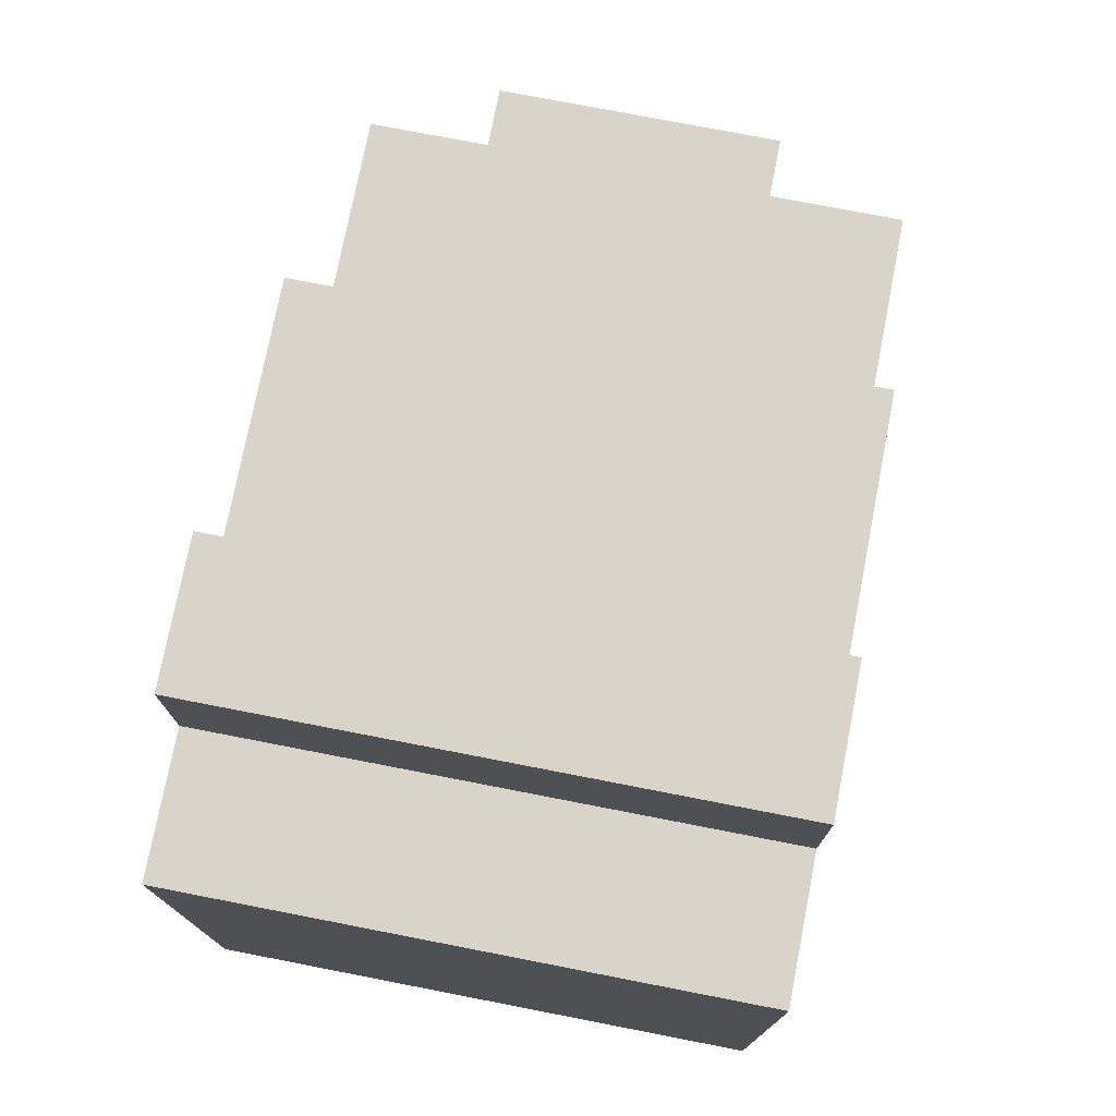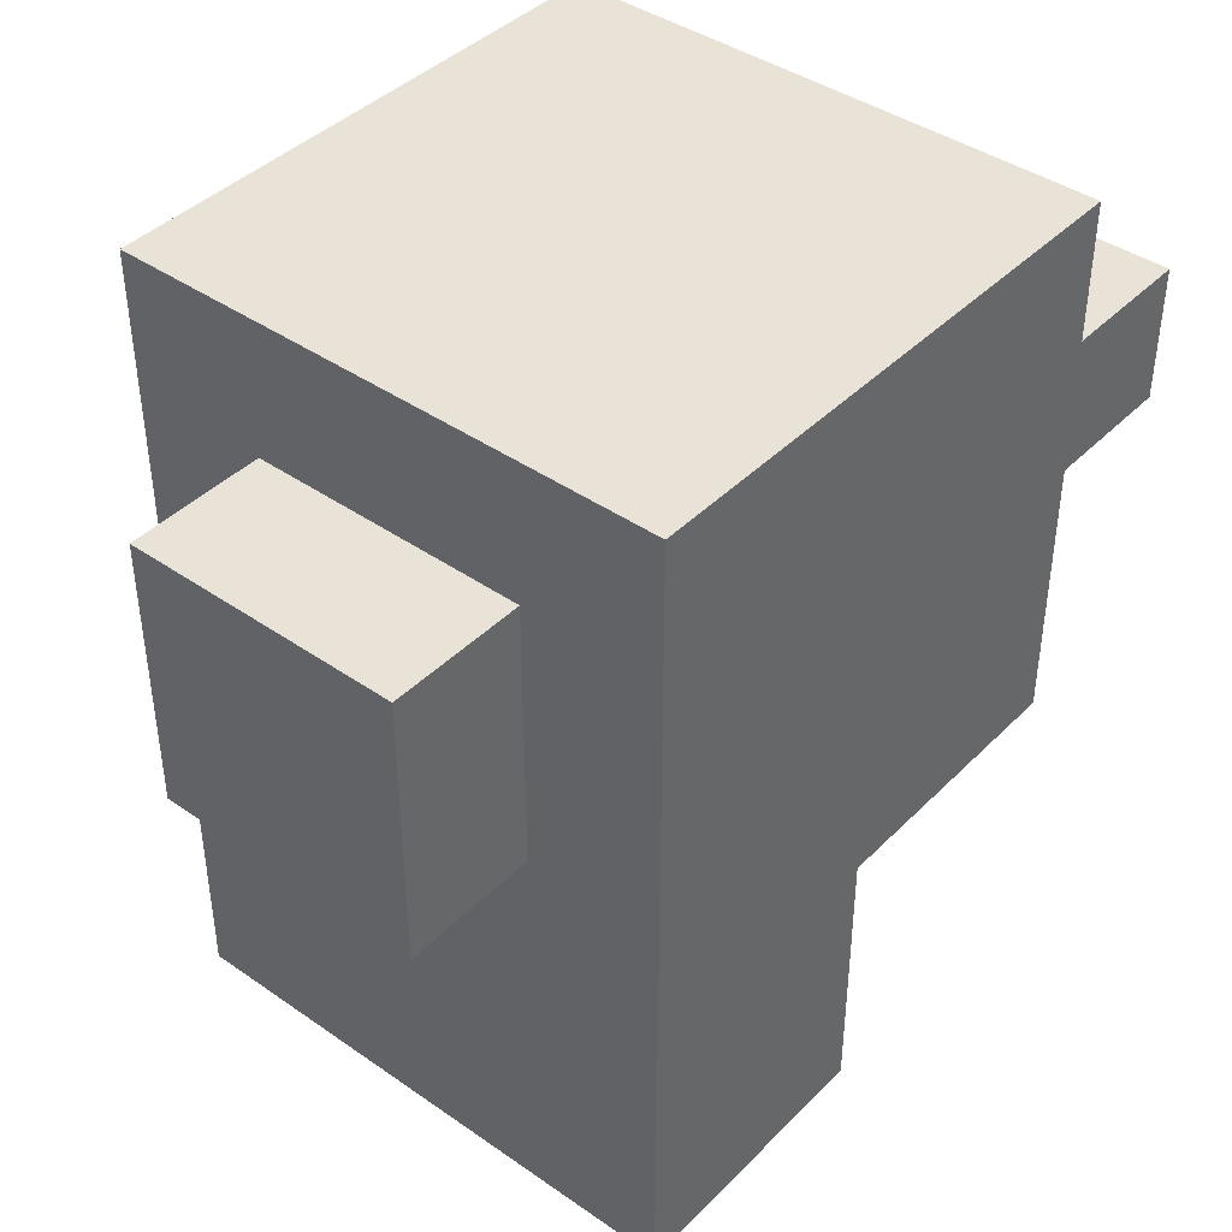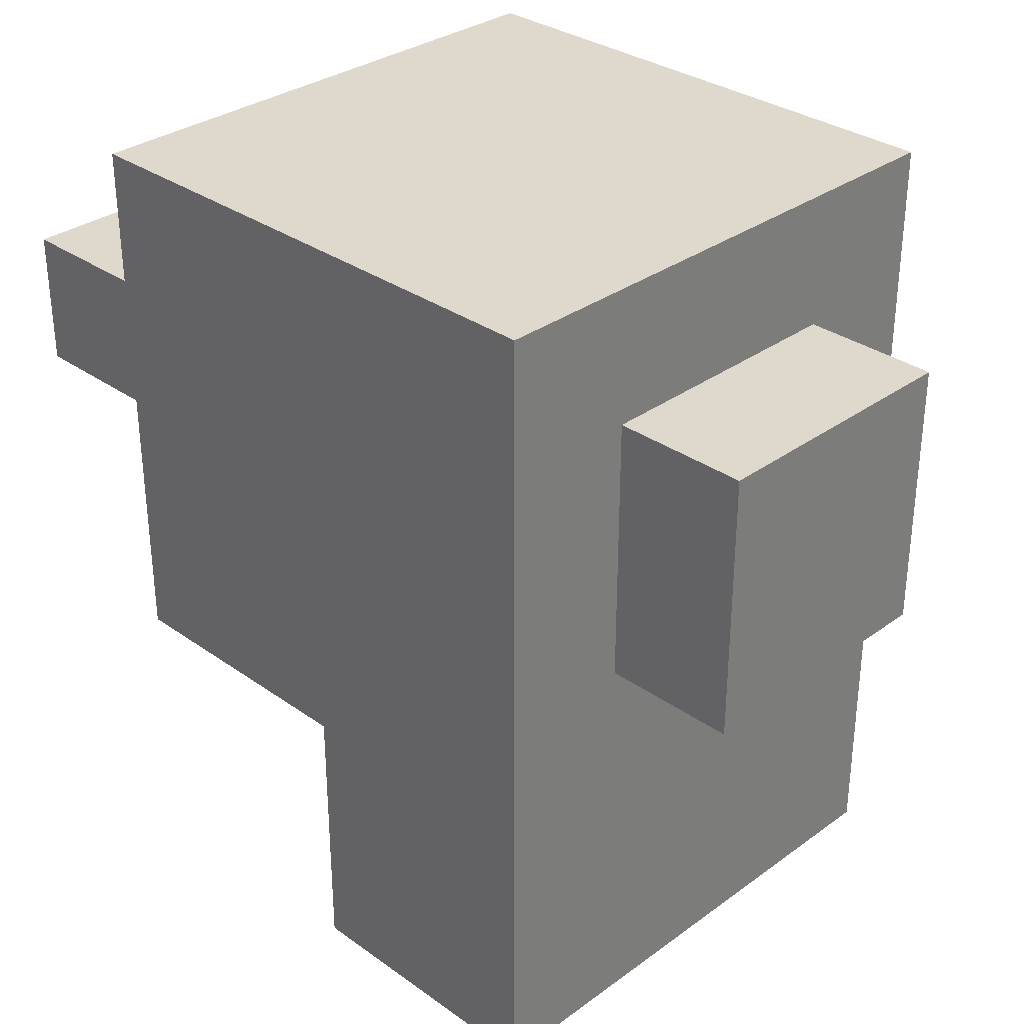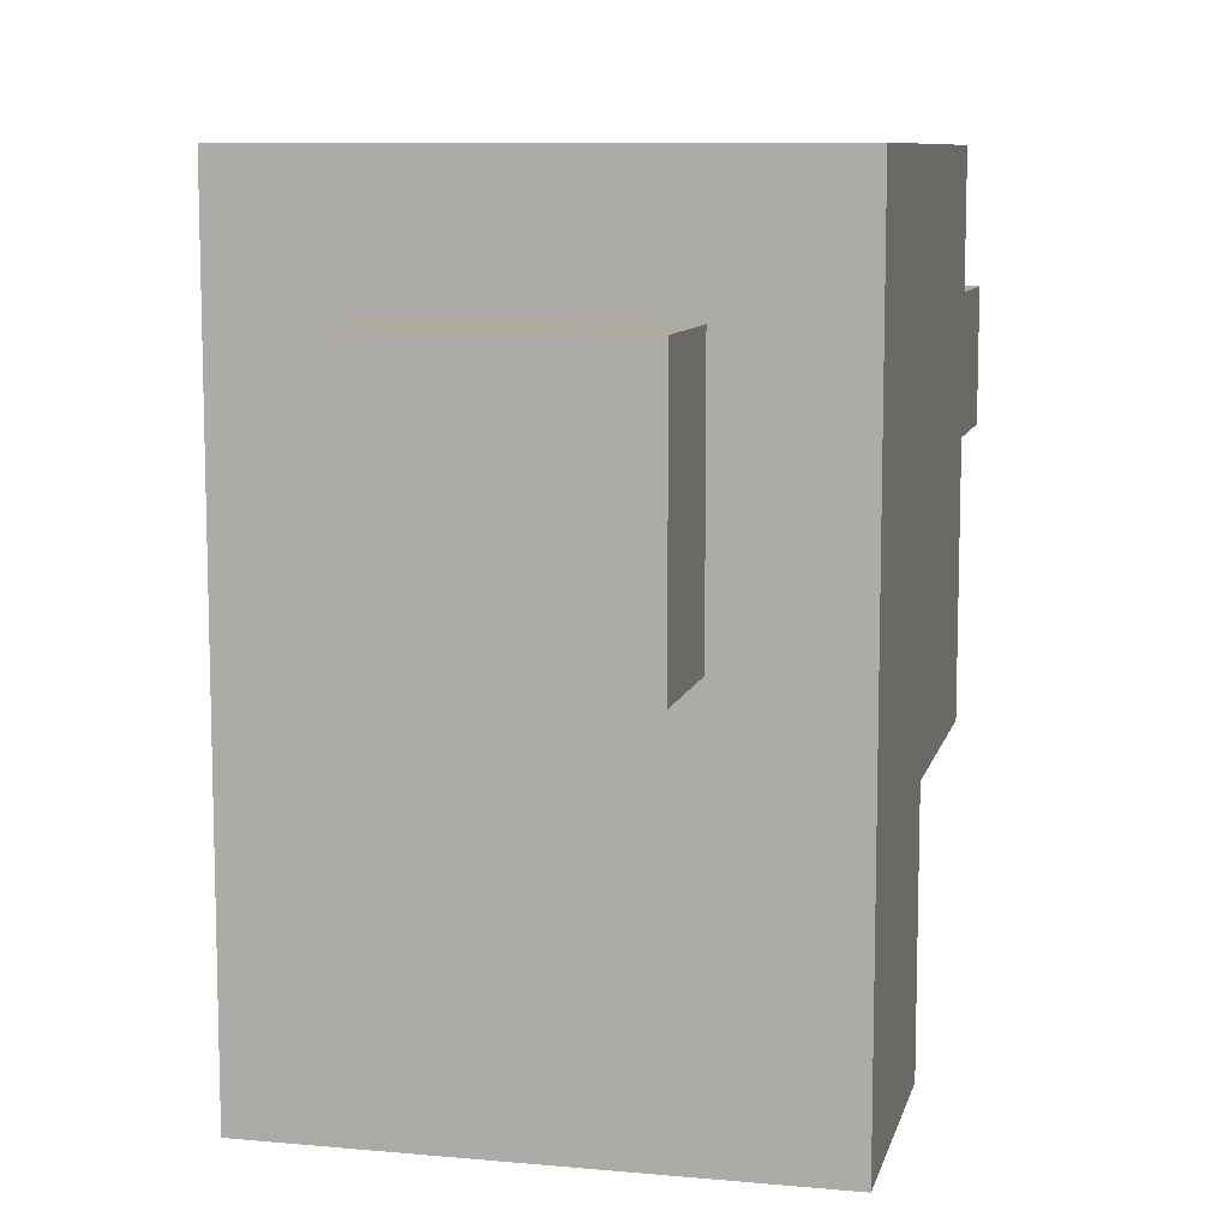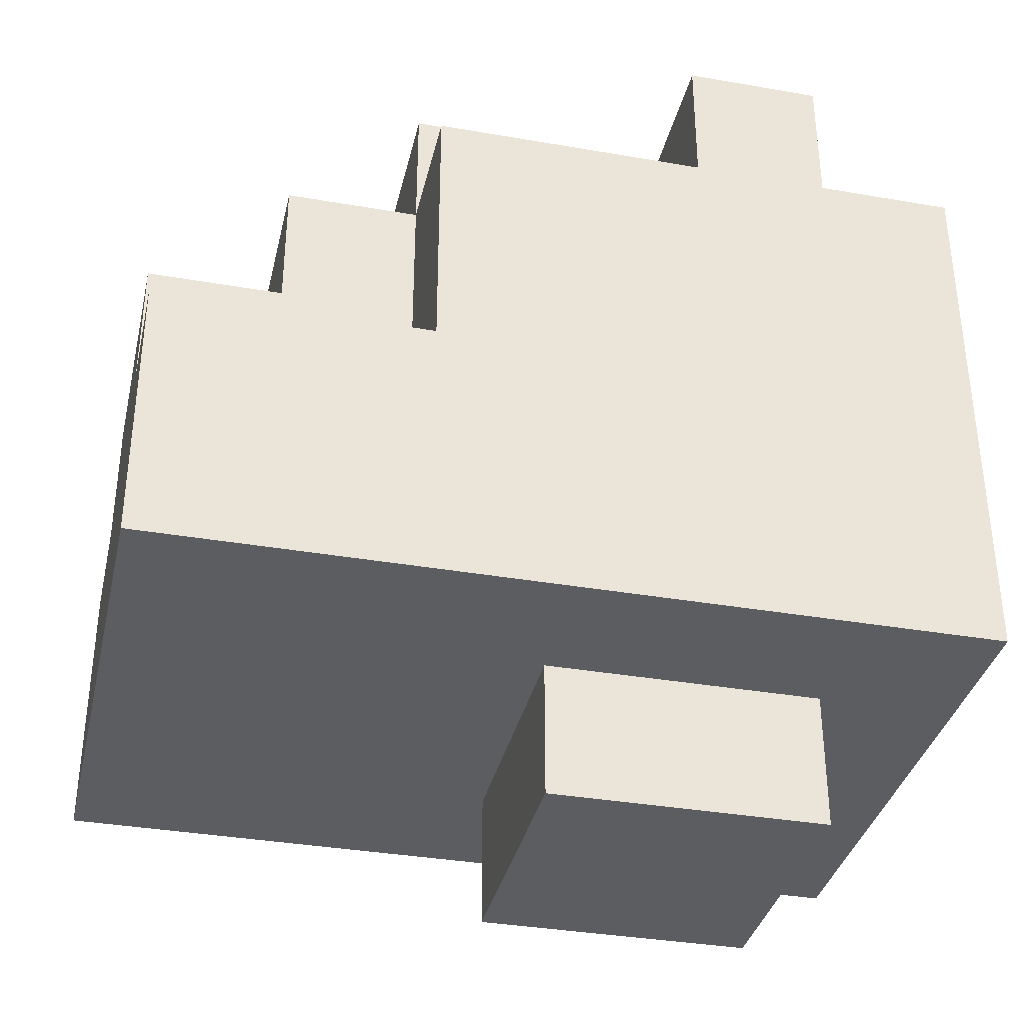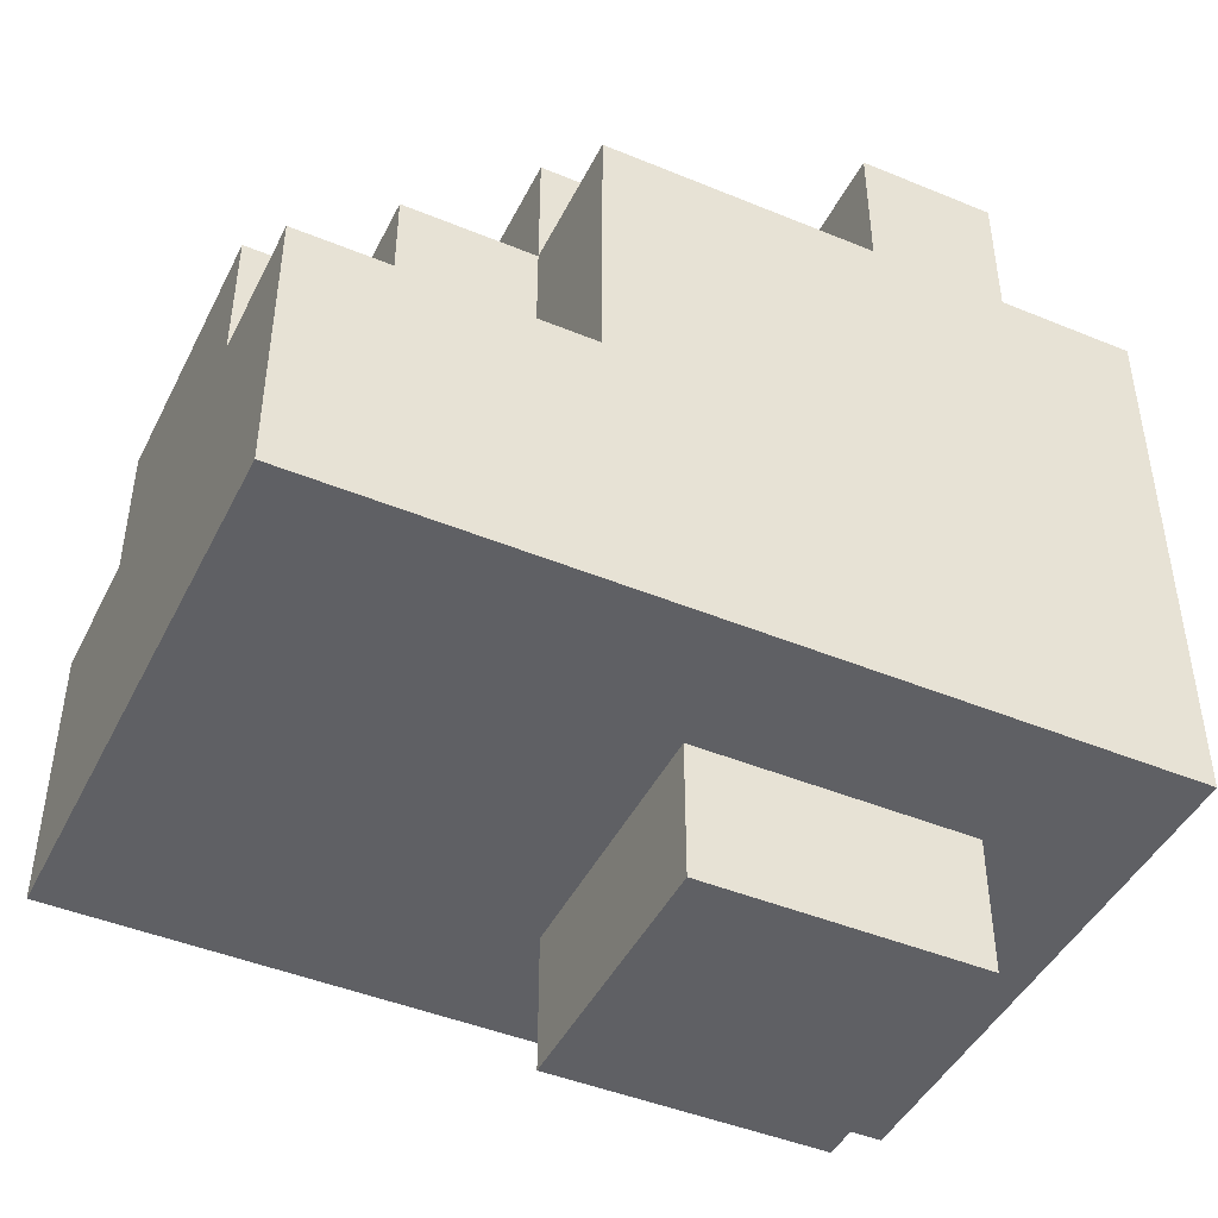
<metadata>
{"format":"obj","ext":"obj","renderer":"f3d","projection":"perspective","resolution":1024,"background":"white","views":[{"elev":75.7,"azim":-169.0,"up":"+Z"},{"elev":41.5,"azim":-140.0,"up":"+Y"},{"elev":32.1,"azim":134.7,"up":"+Y"},{"elev":9.3,"azim":-166.7,"up":"+Y"},{"elev":-35.6,"azim":77.1,"up":"+Z"},{"elev":-45.1,"azim":64.5,"up":"+Z"}]}
</metadata>
<code>
o head_half_bun
v -0.2 2.6 0
v -0.2 2.6 -0.2
v -0.2 2.8 0.2
v -0.2 2.8 0
v -0.2 2.9 0.2
v -0.2 2.9 0.1
v -0.2 3 0.3
v -0.2 3 0.2
v -0.2 3 0.1
v -0.2 3.1 0.3
v -0.2 3.1 0.2
v -0.2 3.1 0.1
v -0.2 3.1 0
v -0.2 3.2 0.2
v -0.2 3.2 0.1
v -0.2 3.2 -0.2
v -0.1 2.6 0.1
v -0.1 2.6 0
v -0.1 2.7 0.2
v -0.1 2.7 0.1
v -0.1 2.8 0.3
v -0.1 2.8 0.2
v -0.1 2.8 0
v -0.1 2.9 0.2
v -0.1 2.9 -0.2
v -0.1 2.9 -0.3
v -0.1 3 0.3
v -0.1 3 0.2
v -0.1 3.1 -0.2
v -0.1 3.1 -0.3
v 0.1 2.6 0.1
v 0.1 2.6 0
v 0.1 2.7 0.2
v 0.1 2.7 0.1
v 0.1 2.8 0.3
v 0.1 2.8 0.2
v 0.1 2.8 0
v 0.1 2.9 0.2
v 0.1 2.9 -0.2
v 0.1 2.9 -0.3
v 0.1 3 0.3
v 0.1 3 0.2
v 0.1 3.1 -0.2
v 0.1 3.1 -0.3
v 0.2 2.6 0
v 0.2 2.6 -0.2
v 0.2 2.8 0.2
v 0.2 2.8 0
v 0.2 2.9 0.2
v 0.2 2.9 0.1
v 0.2 3 0.3
v 0.2 3 0.2
v 0.2 3 0.1
v 0.2 3.1 0.3
v 0.2 3.1 0.2
v 0.2 3.1 0.1
v 0.2 3.1 0
v 0.2 3.2 0.2
v 0.2 3.2 0.1
v 0.2 3.2 -0.2
v -0.2 3 0.3
v -0.2 3.1 0.3
v -0.1 2.8 0.3
v -0.1 3 0.3
v -0.1 3.1 0.3
v 0.1 2.8 0.3
v 0.1 3 0.3
v 0.1 3.1 0.3
v 0.2 3 0.3
v 0.2 3.1 0.3
v -0.2 2.8 0.2
v -0.2 2.9 0.2
v -0.2 3 0.2
v -0.2 3.1 0.2
v -0.2 3.2 0.2
v -0.1 2.7 0.2
v -0.1 2.8 0.2
v -0.1 2.9 0.2
v -0.1 3 0.2
v -0.1 3.1 0.2
v 0.1 2.7 0.2
v 0.1 2.8 0.2
v 0.1 2.9 0.2
v 0.1 3 0.2
v 0.1 3.1 0.2
v 0.2 2.8 0.2
v 0.2 2.9 0.2
v 0.2 3 0.2
v 0.2 3.1 0.2
v 0.2 3.2 0.2
v -0.1 2.6 0.1
v -0.1 2.7 0.1
v 0.1 2.6 0.1
v 0.1 2.7 0.1
v -0.2 2.6 0
v -0.2 2.8 0
v -0.1 2.6 0
v -0.1 2.8 0
v 0.1 2.6 0
v 0.1 2.8 0
v 0.2 2.6 0
v 0.2 2.8 0
v -0.2 2.6 -0.2
v -0.2 3.2 -0.2
v -0.1 2.9 -0.2
v -0.1 3.1 -0.2
v 0.1 2.9 -0.2
v 0.1 3.1 -0.2
v 0.2 2.6 -0.2
v 0.2 3.2 -0.2
v -0.1 2.9 -0.3
v -0.1 3.1 -0.3
v 0.1 2.9 -0.3
v 0.1 3.1 -0.3
v -0.1 2.6 0.1
v 0.1 2.6 0.1
v -0.2 2.6 0
v -0.1 2.6 0
v 0.1 2.6 0
v 0.2 2.6 0
v -0.1 2.6 -0.1
v 0.1 2.6 -0.1
v -0.2 2.6 -0.2
v 0.2 2.6 -0.2
v -0.1 2.7 0.2
v 0.1 2.7 0.2
v -0.1 2.7 0.1
v 0.1 2.7 0.1
v -0.1 2.8 0.3
v 0.1 2.8 0.3
v -0.2 2.8 0.2
v -0.1 2.8 0.2
v 0.1 2.8 0.2
v 0.2 2.8 0.2
v -0.2 2.8 0
v -0.1 2.8 0
v 0.1 2.8 0
v 0.2 2.8 0
v -0.1 2.9 -0.2
v 0.1 2.9 -0.2
v -0.1 2.9 -0.3
v 0.1 2.9 -0.3
v -0.2 3 0.3
v -0.1 3 0.3
v 0.1 3 0.3
v 0.2 3 0.3
v -0.2 3 0.2
v -0.1 3 0.2
v 0.1 3 0.2
v 0.2 3 0.2
v -0.2 3.1 0.3
v -0.1 3.1 0.3
v 0.1 3.1 0.3
v 0.2 3.1 0.3
v -0.2 3.1 0.2
v -0.1 3.1 0.2
v 0.1 3.1 0.2
v 0.2 3.1 0.2
v -0.1 3.1 -0.2
v 0.1 3.1 -0.2
v -0.1 3.1 -0.3
v 0.1 3.1 -0.3
v -0.2 3.2 0.2
v 0.2 3.2 0.2
v -0.2 3.2 0.1
v 0.2 3.2 0.1
v -0.2 3.2 -0.2
v 0.2 3.2 -0.2
f 4 2 1
f 5 4 3
f 6 4 5
f 8 6 5
f 9 4 6
f 9 6 8
f 10 8 7
f 11 9 8
f 11 8 10
f 12 4 9
f 12 9 11
f 13 2 4
f 13 4 12
f 14 12 11
f 15 13 12
f 15 12 14
f 16 2 13
f 16 13 15
f 20 18 17
f 22 20 19
f 23 18 20
f 23 20 22
f 24 22 21
f 27 24 21
f 28 24 27
f 29 26 25
f 30 26 29
f 31 32 34
f 33 34 36
f 34 32 37
f 36 34 37
f 35 36 38
f 35 38 41
f 41 38 42
f 39 40 43
f 43 40 44
f 45 46 48
f 47 48 49
f 49 48 50
f 49 50 52
f 50 48 53
f 52 50 53
f 51 52 54
f 52 53 55
f 54 52 55
f 53 48 56
f 55 53 56
f 48 46 57
f 56 48 57
f 55 56 58
f 56 57 59
f 58 56 59
f 57 46 60
f 59 57 60
f 64 62 61
f 65 62 64
f 66 64 63
f 66 65 64
f 67 65 66
f 68 65 67
f 69 68 67
f 70 68 69
f 77 72 71
f 78 73 72
f 78 72 77
f 79 73 78
f 80 75 74
f 81 77 76
f 82 77 81
f 85 75 80
f 86 83 82
f 87 84 83
f 87 83 86
f 88 84 87
f 89 75 85
f 90 75 89
f 93 92 91
f 94 92 93
f 97 96 95
f 98 96 97
f 101 100 99
f 102 100 101
f 103 104 105
f 105 104 106
f 103 105 107
f 106 104 108
f 103 107 109
f 107 108 109
f 108 104 110
f 109 108 110
f 111 112 113
f 113 112 114
f 118 116 115
f 119 116 118
f 121 118 117
f 121 119 118
f 122 120 119
f 122 119 121
f 123 121 117
f 123 122 121
f 124 120 122
f 124 122 123
f 127 126 125
f 128 126 127
f 132 130 129
f 133 130 132
f 135 132 131
f 136 132 135
f 137 134 133
f 138 134 137
f 141 140 139
f 142 140 141
f 147 144 143
f 148 144 147
f 149 146 145
f 150 146 149
f 151 152 155
f 152 153 156
f 155 152 156
f 153 154 157
f 156 153 157
f 157 154 158
f 159 160 161
f 161 160 162
f 163 164 165
f 165 164 166
f 165 166 167
f 167 166 168

</code>
